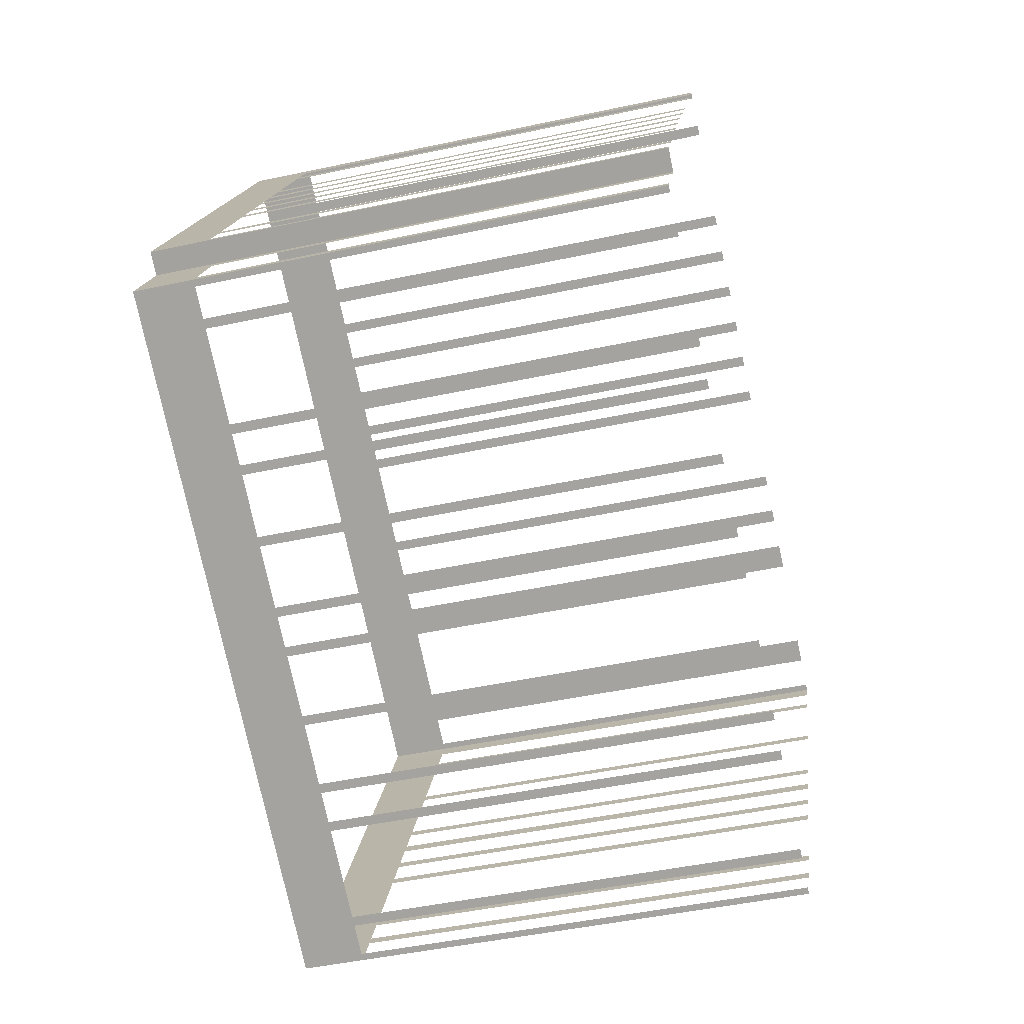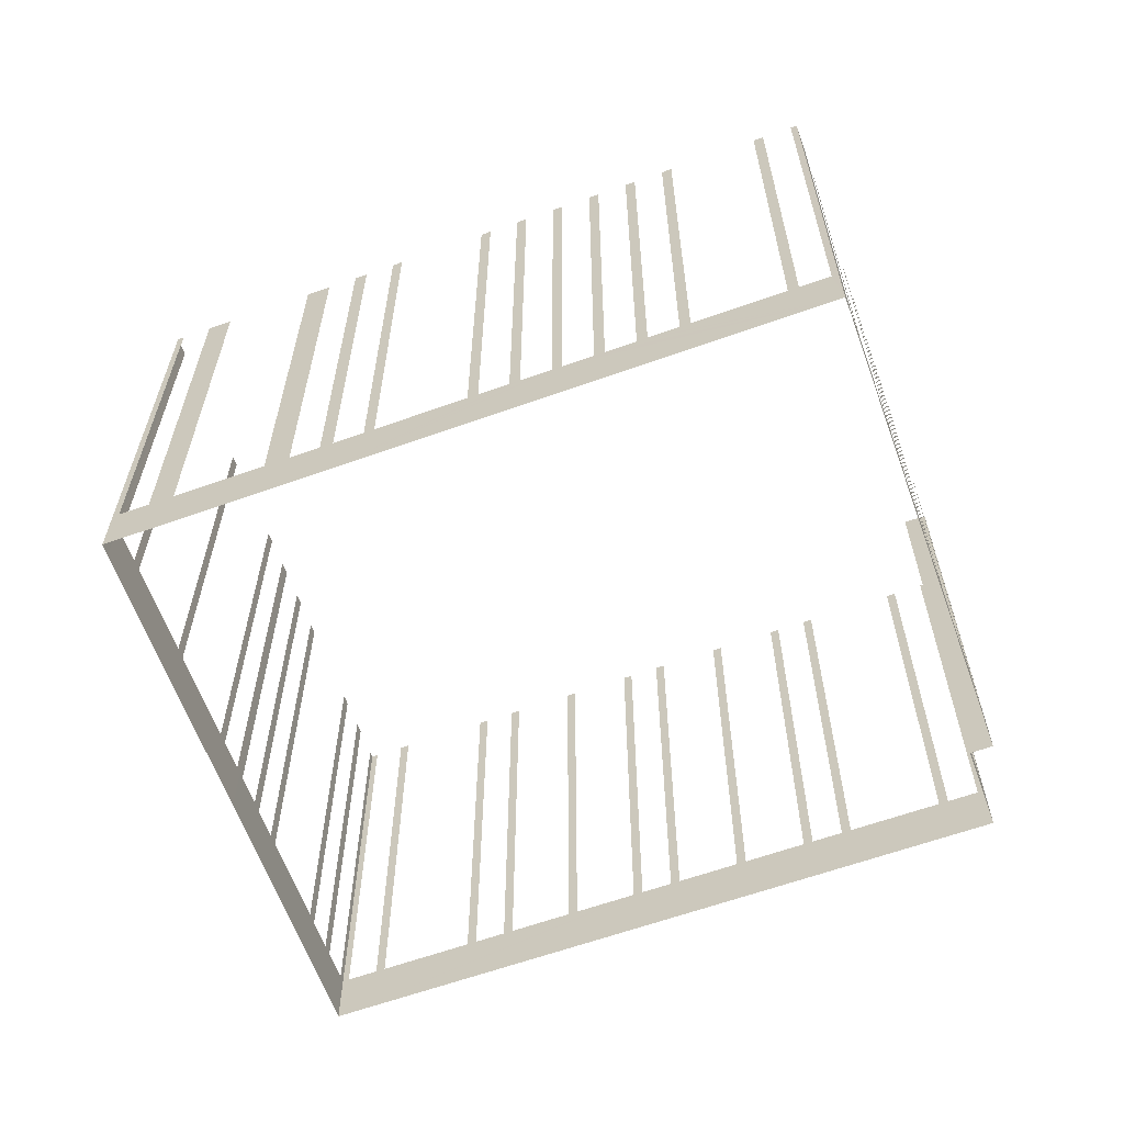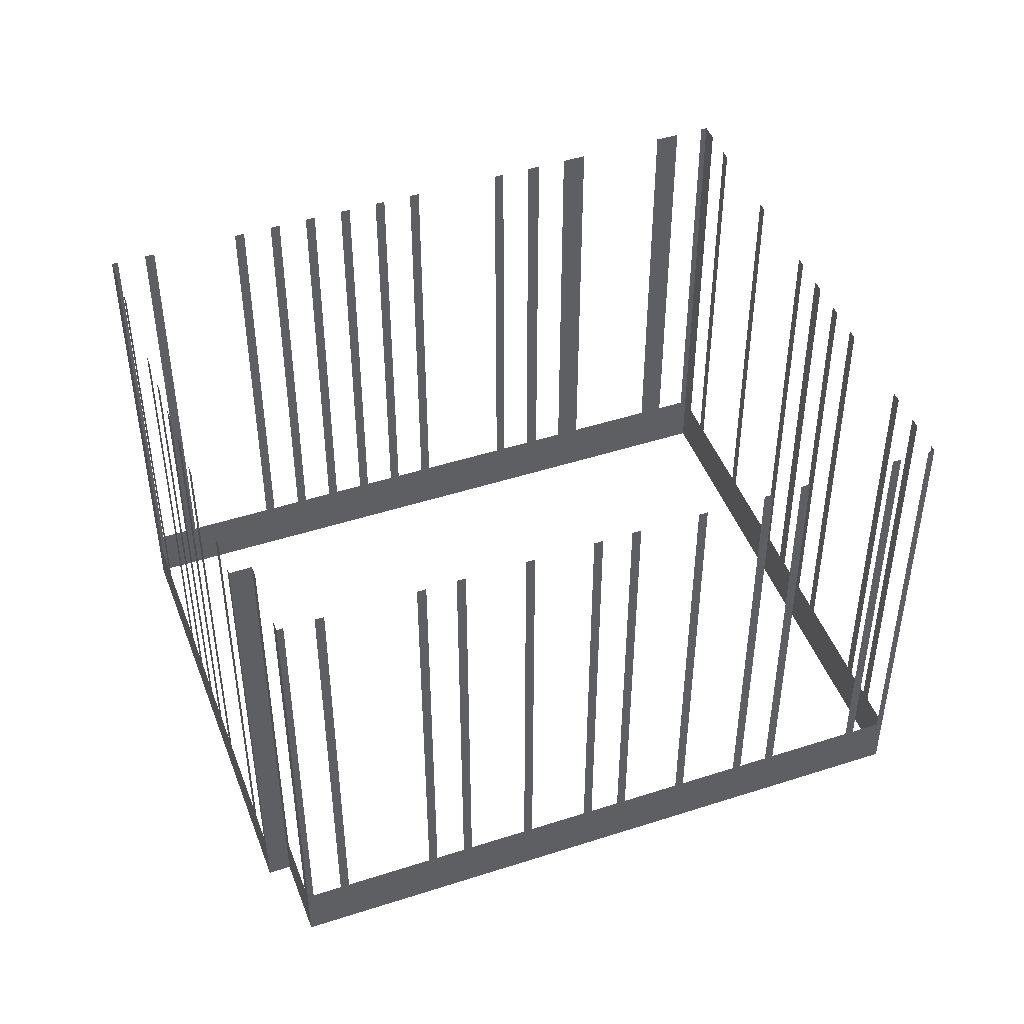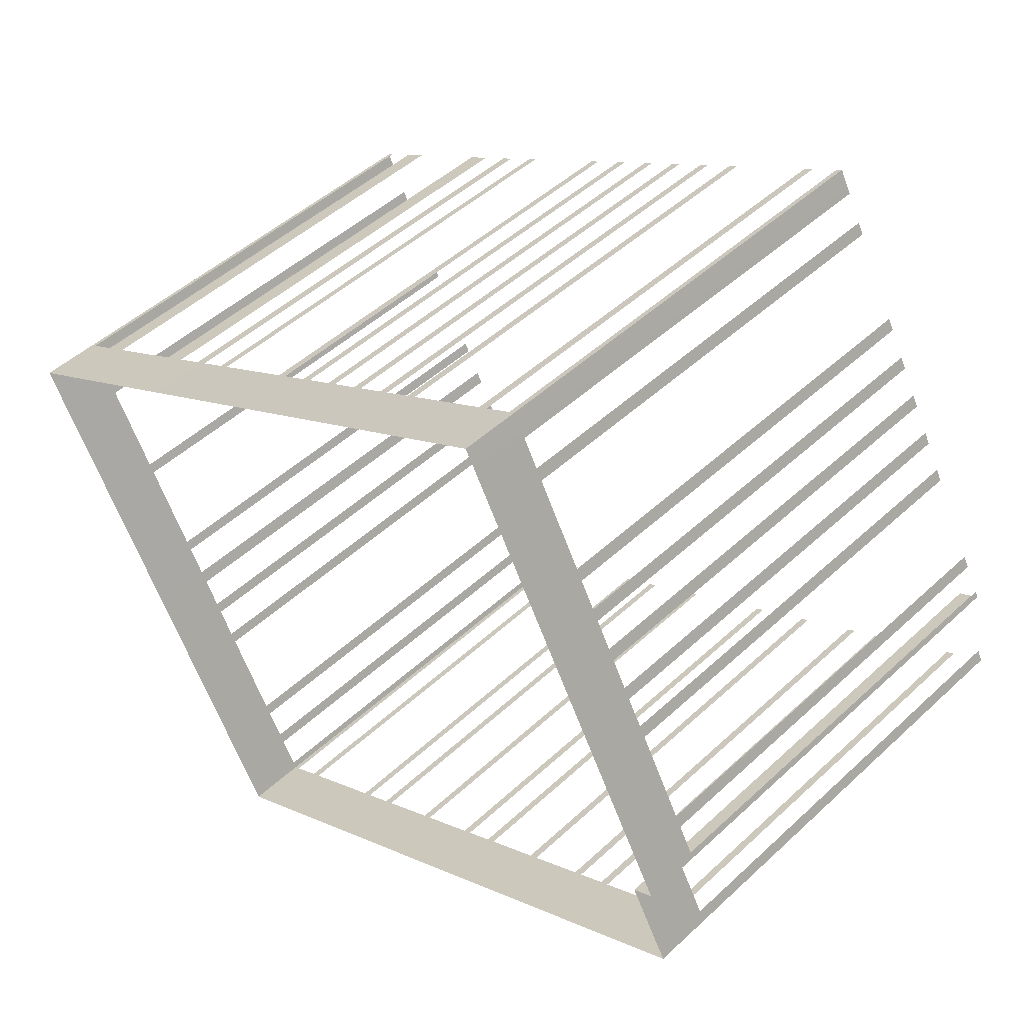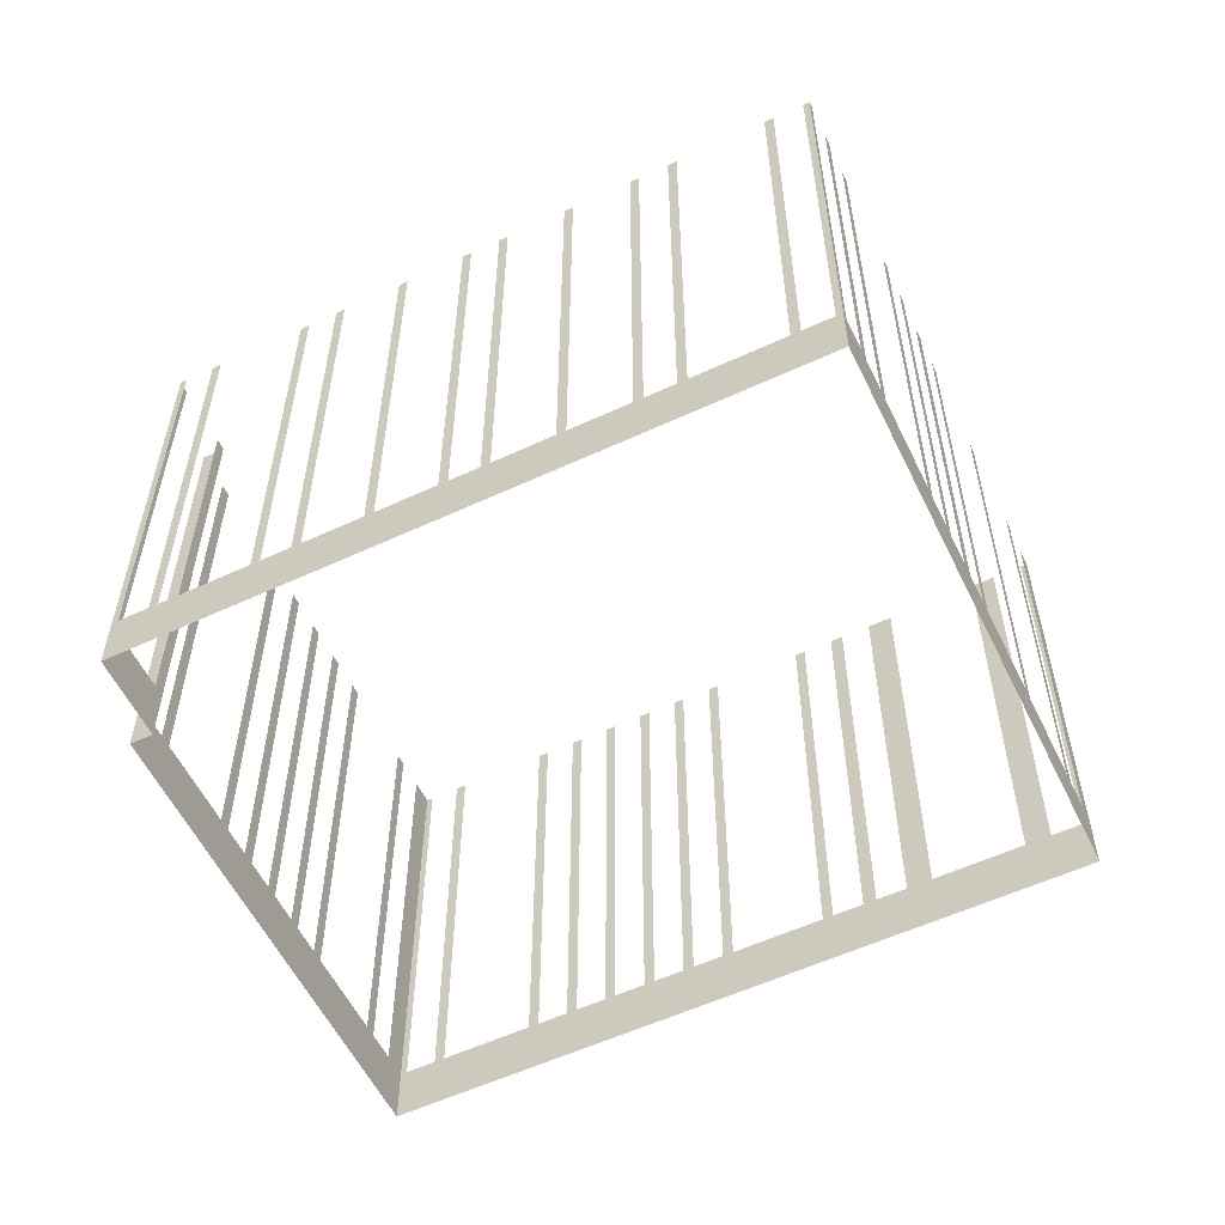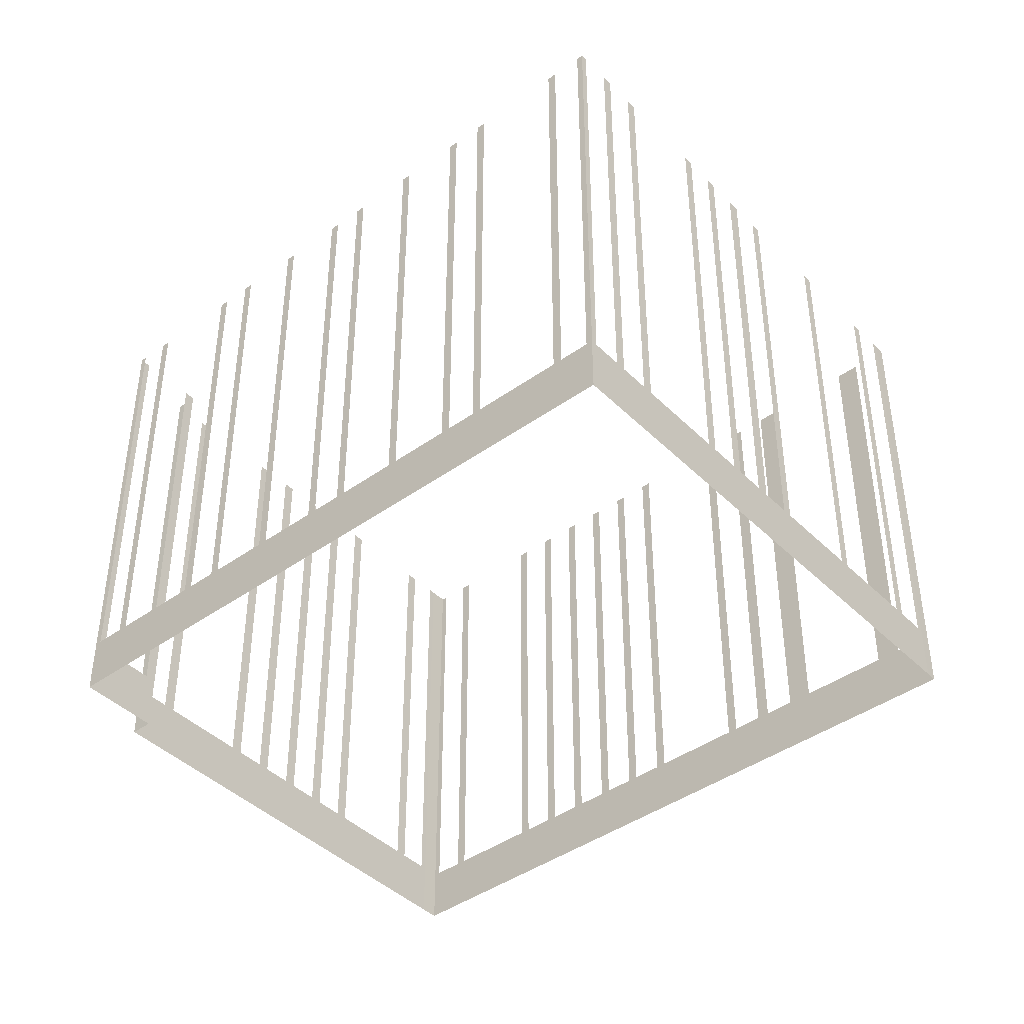
<metadata>
{"format":"obj","ext":"obj","renderer":"f3d","projection":"perspective","resolution":1024,"background":"white","views":[{"elev":-46.6,"azim":-76.2,"up":"+Y"},{"elev":-62.8,"azim":171.5,"up":"+Z"},{"elev":46.4,"azim":-48.6,"up":"+Z"},{"elev":47.8,"azim":-136.1,"up":"+Y"},{"elev":-57.0,"azim":-2.6,"up":"+Z"},{"elev":-42.4,"azim":12.2,"up":"+Z"}]}
</metadata>
<code>
o geometryt000010000010000110010110000110000100110010010110st28_N
v 99.58 -241.2 19.94
v 99.29 -241.8 43.17
v 99.58 -241.2 43.17
v 101.1 -238.4 19.94
v 99.29 -241.8 16.87
v 101.1 -238.4 43.17
v 101.4 -237.8 43.17
v 101.4 -237.8 16.87
v 130.8 -258.8 19.94
v 131.1 -258.9 43.17
v 130.8 -258.8 43.17
v 129.4 -258 19.94
v 131.1 -258.9 16.87
v 129.4 -258 43.17
v 129 -257.8 43.17
v 129 -257.8 19.94
v 124.7 -255.5 19.94
v 124.7 -255.5 43.17
v 124.3 -255.3 43.17
v 124.3 -255.3 19.94
v 122.9 -254.5 19.94
v 122.9 -254.5 43.17
v 122.4 -254.3 43.17
v 122.4 -254.3 19.94
v 119.6 -252.7 19.94
v 119.6 -252.7 43.17
v 119.2 -252.5 43.17
v 119.2 -252.5 19.94
v 116.3 -251 19.94
v 116.3 -251 43.17
v 115.9 -250.7 43.17
v 115.9 -250.7 19.94
v 114.5 -250 19.94
v 99.29 -241.8 16.87
v 114.5 -250 43.17
v 114.1 -249.7 43.17
v 114.1 -249.7 19.94
v 111.2 -248.2 19.94
v 111.2 -248.2 43.17
v 110.8 -248 43.17
v 110.8 -248 19.94
v 108 -246.4 19.94
v 108 -246.4 43.17
v 107.5 -246.2 43.17
v 107.5 -246.2 19.94
v 106.1 -245.4 19.94
v 106.1 -245.4 43.17
v 105.7 -245.2 43.17
v 105.7 -245.2 19.94
v 101.4 -242.9 19.94
v 101.4 -242.9 43.17
v 101 -242.7 43.17
v 101 -242.7 19.94
v 99.59 -241.9 19.94
v 99.59 -241.9 43.17
v 99.29 -241.8 43.17
v 100.3 -237.3 16.87
v 101.4 -237.8 43.17
v 100.3 -237.3 43.17
v 101.4 -237.8 16.87
v 100.5 -237 19.94
v 100.3 -237.3 43.17
v 100.5 -237 43.17
v 101.3 -235.5 19.94
v 100.3 -237.3 16.87
v 101.3 -235.5 43.17
v 101.6 -235 43.17
v 101.6 -235 19.94
v 103.9 -230.7 19.94
v 103.9 -230.7 43.17
v 104.2 -230.1 43.17
v 104.2 -230.1 19.94
v 105 -228.7 19.94
v 105 -228.7 43.17
v 105.3 -228.1 43.17
v 105.3 -228.1 19.94
v 106 -226.7 19.94
v 106 -226.7 43.17
v 106.3 -226.2 43.17
v 106.3 -226.2 19.94
v 112 -215.6 16.87
v 107.1 -224.7 19.94
v 107.1 -224.7 43.17
v 107.4 -224.2 43.17
v 107.4 -224.2 19.94
v 108.2 -222.7 19.94
v 108.2 -222.7 43.17
v 108.5 -222.2 43.17
v 108.5 -222.2 19.94
v 110.8 -217.9 19.94
v 110.8 -217.9 43.17
v 111.1 -217.3 43.17
v 111.1 -217.3 19.94
v 111.9 -215.9 19.94
v 111.9 -215.9 43.17
v 112 -215.6 43.17
v 112.5 -214.8 16.87
v 112 -215.6 16.87
v 112 -215.6 43.17
v 112.5 -214.8 43.17
v 112.8 -214.9 19.94
v 112.5 -214.8 43.17
v 112.8 -214.9 43.17
v 114.2 -215.7 19.94
v 112.5 -214.8 16.87
v 114.2 -215.7 43.17
v 114.7 -215.9 43.17
v 114.7 -215.9 19.94
v 119 -218.2 19.94
v 119 -218.2 43.17
v 119.4 -218.5 43.17
v 119.4 -218.5 19.94
v 120.9 -219.3 19.94
v 120.9 -219.3 43.17
v 121.3 -219.5 43.17
v 121.3 -219.5 19.94
v 122.7 -220.3 19.94
v 122.7 -220.3 43.17
v 123.2 -220.6 43.17
v 123.2 -220.6 19.94
v 124.6 -221.3 19.94
v 124.6 -221.3 43.17
v 125.1 -221.6 43.17
v 125.1 -221.6 19.94
v 135.4 -227.1 16.87
v 126.5 -222.3 19.94
v 126.5 -222.3 43.17
v 127 -222.6 43.17
v 127 -222.6 19.94
v 128.4 -223.4 19.94
v 128.4 -223.4 43.17
v 128.9 -223.6 43.17
v 128.9 -223.6 19.94
v 133.2 -225.9 19.94
v 133.2 -225.9 43.17
v 133.7 -226.2 43.17
v 133.7 -226.2 19.94
v 135.1 -227 19.94
v 135.1 -227 43.17
v 135.4 -227.1 43.17
v 137.7 -246.7 19.94
v 137.9 -246.4 43.17
v 137.7 -246.7 43.17
v 136.9 -248.2 19.94
v 137.9 -246.4 16.87
v 136.9 -248.2 43.17
v 136.7 -248.7 43.17
v 136.7 -248.7 19.94
v 135.9 -250.1 19.94
v 135.9 -250.1 43.17
v 135.6 -250.6 43.17
v 135.6 -250.6 19.94
v 133.4 -254.8 19.94
v 131.1 -258.9 16.87
v 133.4 -254.8 43.17
v 133.1 -255.3 43.17
v 133.1 -255.3 19.94
v 132.3 -256.7 19.94
v 132.3 -256.7 43.17
v 132.1 -257.2 43.17
v 132.1 -257.2 19.94
v 131.3 -258.6 19.94
v 131.3 -258.6 43.17
v 131.1 -258.9 43.17
v 135.7 -227.3 19.94
v 135.4 -227.1 43.17
v 135.7 -227.3 43.17
v 137.1 -228 19.94
v 135.4 -227.1 16.87
v 137.1 -228 43.17
v 138.3 -228.7 43.17
v 138.3 -228.7 19.94
v 142.5 -231 19.94
v 142.5 -231 43.17
v 143.7 -231.6 43.17
v 143.7 -231.6 19.94
v 145.4 -232.5 16.87
v 145.1 -232.4 19.94
v 145.1 -232.4 43.17
v 145.4 -232.5 43.17
v 144.9 -233.4 19.94
v 145.1 -233.1 43.17
v 144.9 -233.4 43.17
v 144.2 -234.8 19.94
v 145.1 -233.1 16.87
v 144.2 -234.8 43.17
v 143.9 -235.3 43.17
v 143.9 -235.3 19.94
v 141.6 -239.5 19.94
v 141.6 -239.5 43.17
v 141.4 -240 43.17
v 141.4 -240 19.94
v 139.1 -244.2 19.94
v 137.9 -246.4 16.87
v 139.1 -244.2 43.17
v 138.8 -244.7 43.17
v 138.8 -244.7 19.94
v 138 -246.1 19.94
v 138 -246.1 43.17
v 137.9 -246.4 43.17
v 145.1 -233.1 16.87
v 145.4 -232.5 43.17
v 145.1 -233.1 43.17
v 145.4 -232.5 16.87
f 1 2 3
f 4 5 1
f 2 1 5
f 6 7 4
f 7 8 4
f 8 5 4
f 12 13 9
f 10 9 13
f 14 15 12
f 15 16 12
f 18 19 17
f 19 20 17
f 17 20 13
f 20 21 13
f 22 23 21
f 23 24 21
f 26 27 25
f 27 28 25
f 25 28 13
f 28 29 13
f 30 31 29
f 31 32 29
f 33 34 32
f 32 34 13
f 35 36 33
f 36 37 33
f 39 40 38
f 40 41 38
f 43 44 42
f 44 45 42
f 47 48 46
f 48 49 46
f 50 34 49
f 51 52 50
f 52 53 50
f 53 34 50
f 54 34 53
f 56 34 54
f 57 58 59
f 57 60 58
f 61 62 63
f 64 65 61
f 62 61 65
f 66 67 64
f 67 68 64
f 68 65 64
f 68 69 65
f 70 71 69
f 71 72 69
f 69 72 65
f 72 73 65
f 74 75 73
f 75 76 73
f 73 76 65
f 76 77 65
f 78 79 77
f 79 80 77
f 80 81 77
f 77 81 65
f 82 81 80
f 83 84 82
f 84 85 82
f 85 81 82
f 86 81 85
f 87 88 86
f 88 89 86
f 89 81 86
f 90 81 89
f 91 92 90
f 92 93 90
f 93 81 90
f 94 81 93
f 95 96 94
f 96 81 94
f 97 98 99
f 97 99 100
f 101 102 103
f 104 105 101
f 102 101 105
f 106 107 104
f 107 108 104
f 108 105 104
f 108 109 105
f 110 111 109
f 111 112 109
f 109 112 105
f 112 113 105
f 114 115 113
f 115 116 113
f 113 116 105
f 116 117 105
f 118 119 117
f 119 120 117
f 117 120 105
f 120 121 105
f 122 123 121
f 123 124 121
f 124 125 121
f 121 125 105
f 126 125 124
f 127 128 126
f 128 129 126
f 129 125 126
f 130 125 129
f 131 132 130
f 132 133 130
f 133 125 130
f 134 125 133
f 135 136 134
f 136 137 134
f 137 125 134
f 138 125 137
f 139 140 138
f 140 125 138
f 141 142 143
f 144 145 141
f 142 141 145
f 146 147 144
f 147 148 144
f 148 145 144
f 148 149 145
f 150 151 149
f 151 152 149
f 149 152 145
f 153 154 152
f 152 154 145
f 155 156 153
f 156 157 153
f 157 154 153
f 158 154 157
f 159 160 158
f 160 161 158
f 161 154 158
f 162 154 161
f 163 164 162
f 164 154 162
f 165 166 167
f 168 169 165
f 166 165 169
f 170 171 168
f 171 172 168
f 172 169 168
f 172 173 169
f 174 175 173
f 175 176 173
f 176 177 173
f 173 177 169
f 180 177 178
f 181 182 183
f 184 185 181
f 182 181 185
f 186 187 184
f 187 188 184
f 188 185 184
f 188 189 185
f 190 191 189
f 191 192 189
f 189 192 185
f 193 194 192
f 192 194 185
f 195 196 193
f 196 197 193
f 197 194 193
f 198 194 197
f 199 200 198
f 200 194 198
f 9 10 11
f 16 13 12
f 16 17 13
f 21 24 13
f 24 25 13
f 29 32 13
f 37 34 33
f 38 34 37
f 41 34 38
f 42 34 41
f 45 34 42
f 46 34 45
f 49 34 46
f 55 56 54
f 178 177 176
f 179 180 178
f 201 202 203
f 201 204 202

</code>
